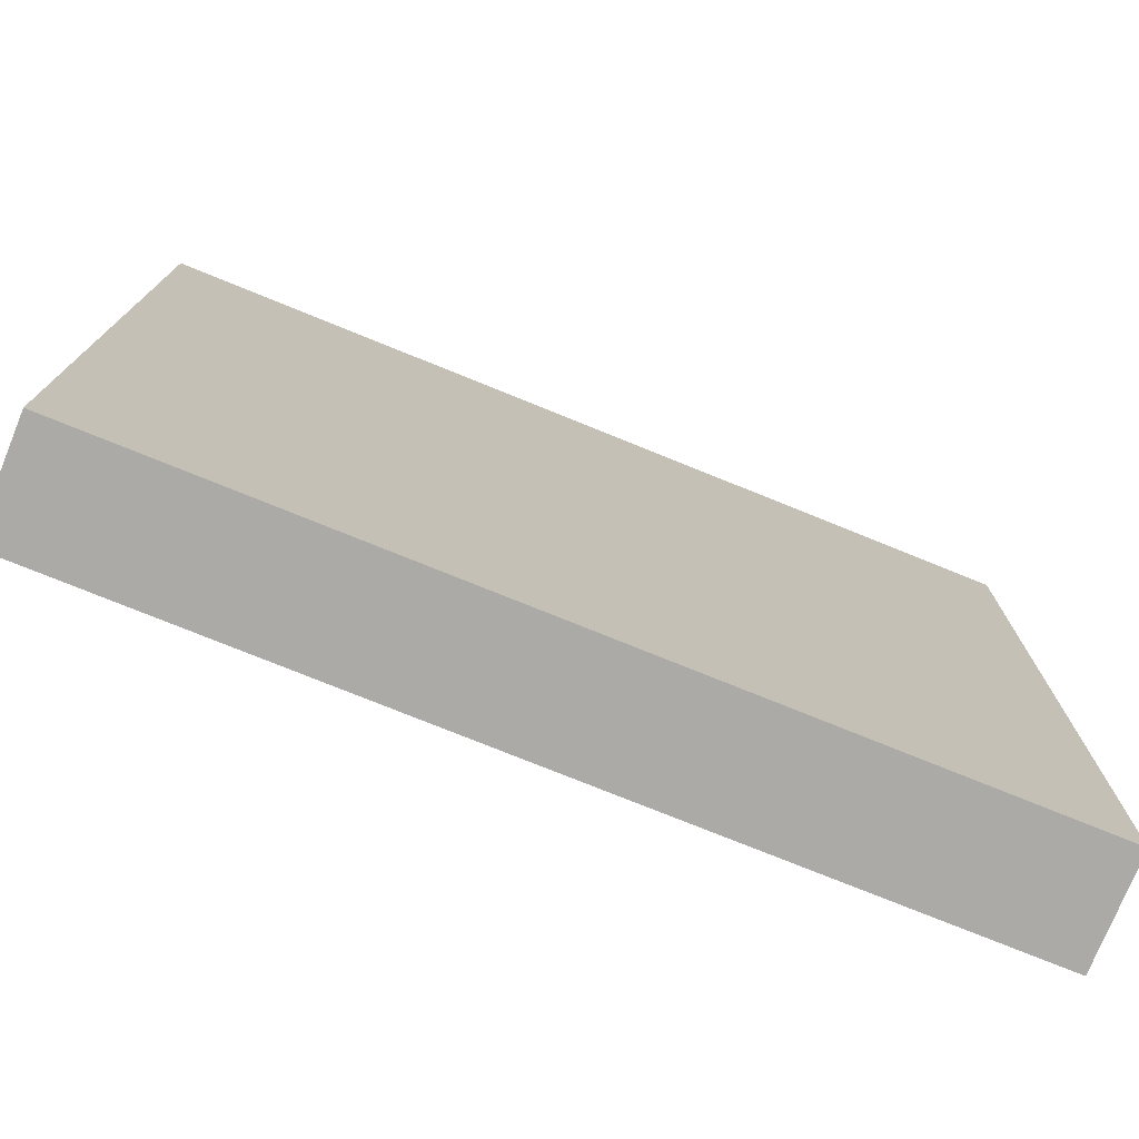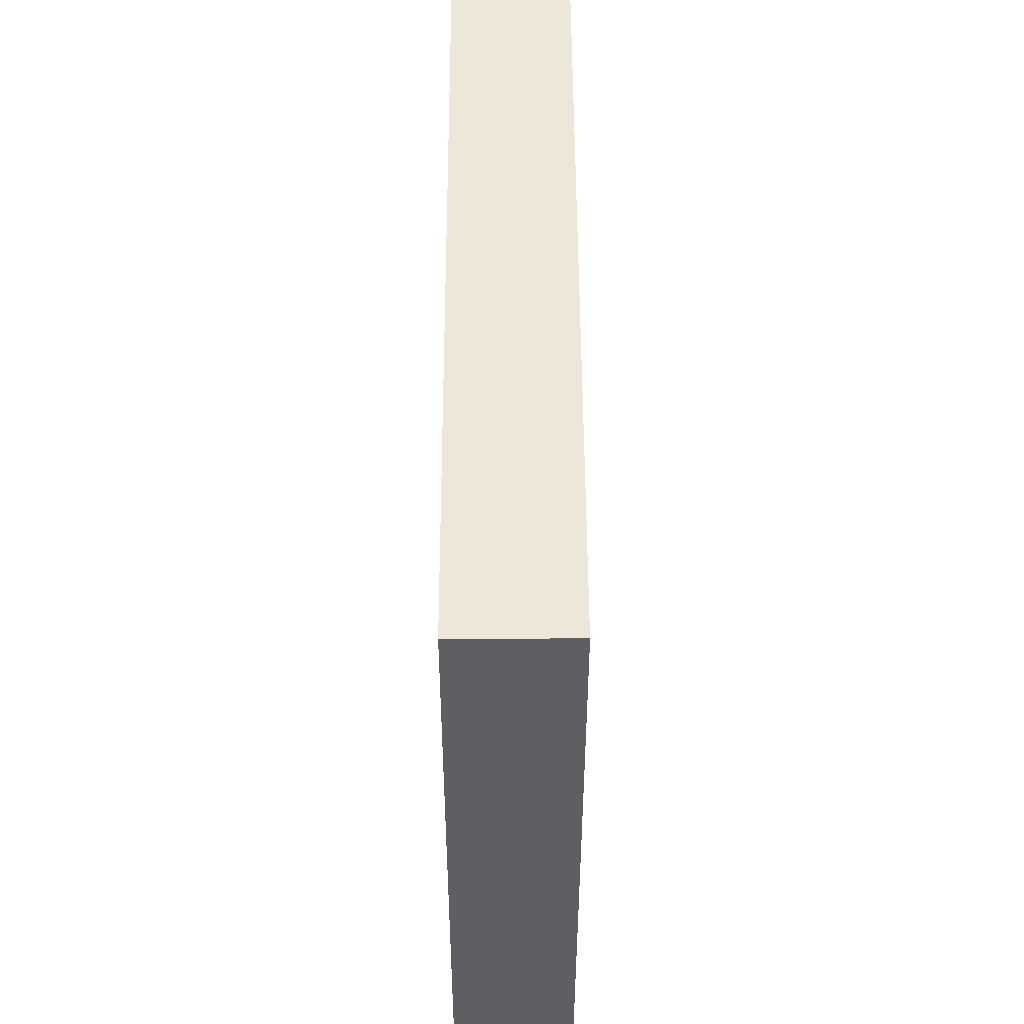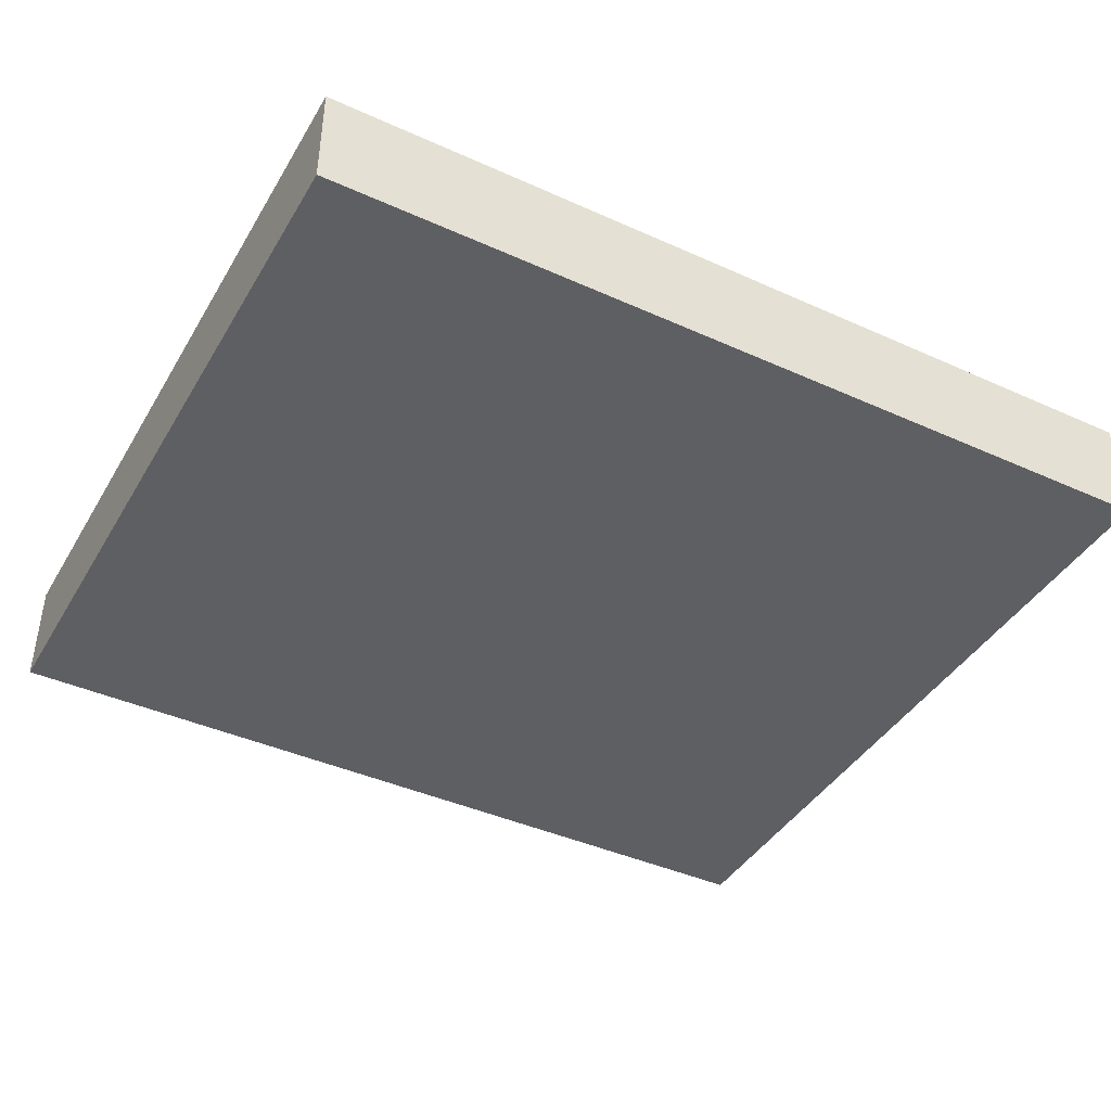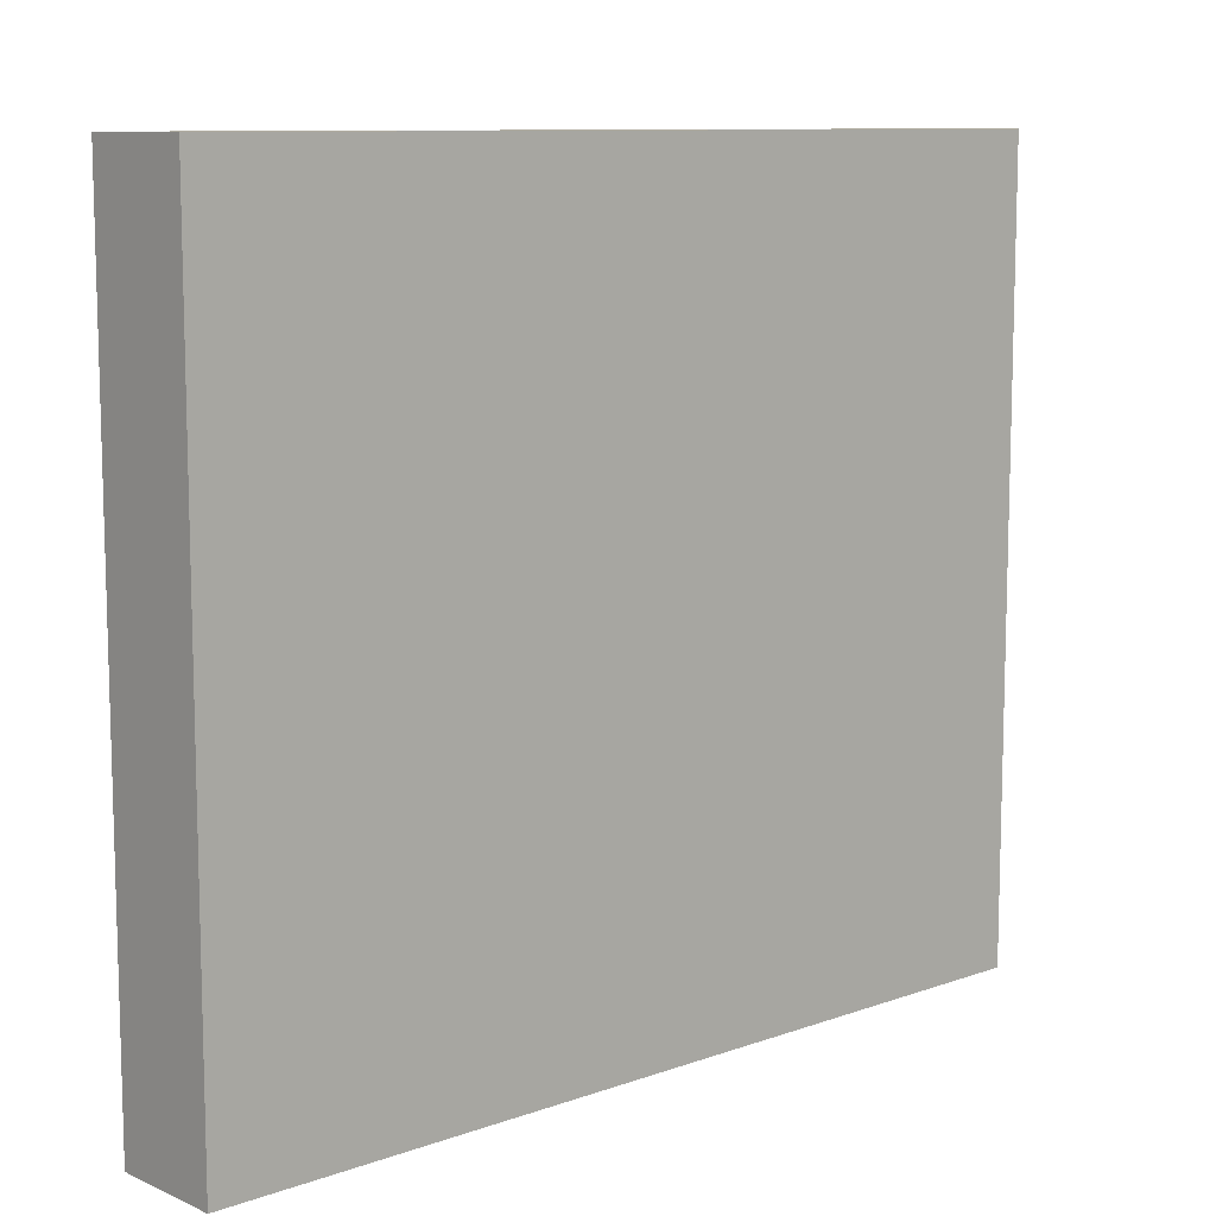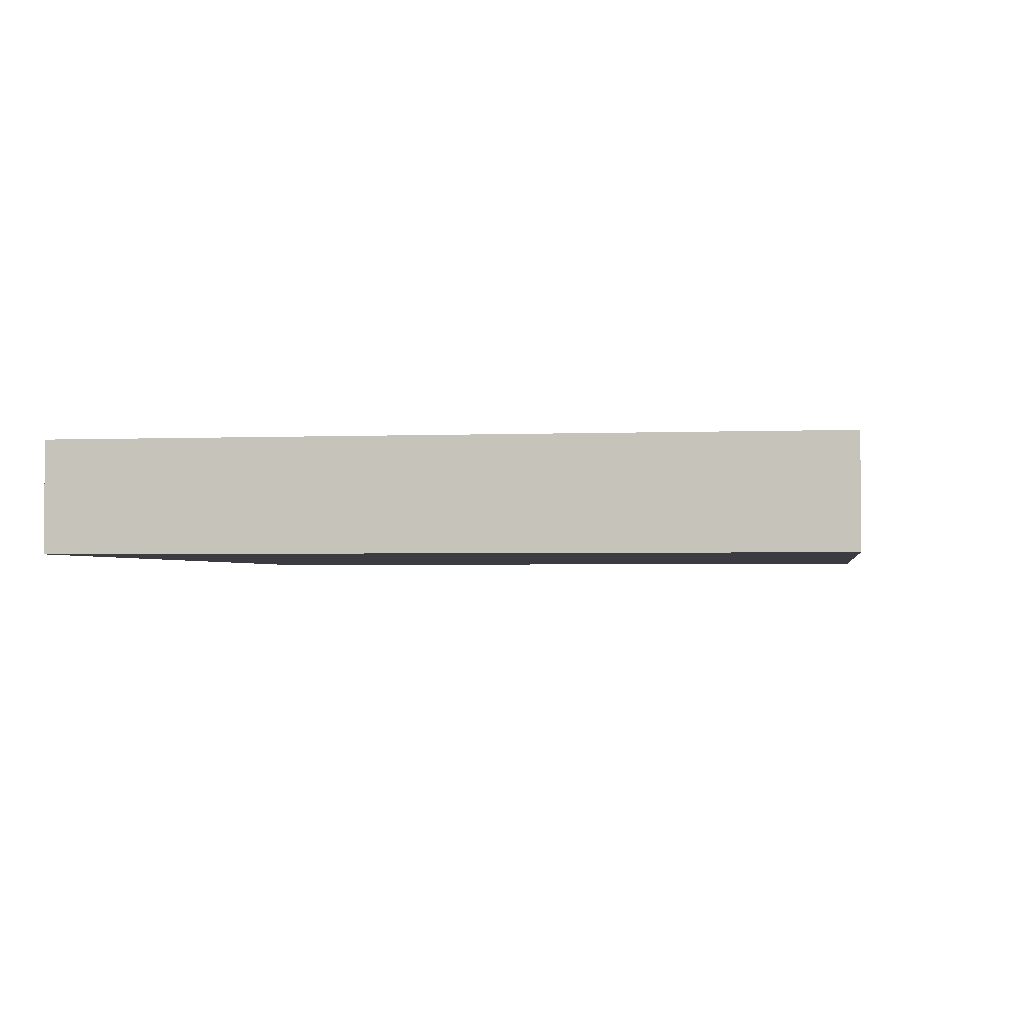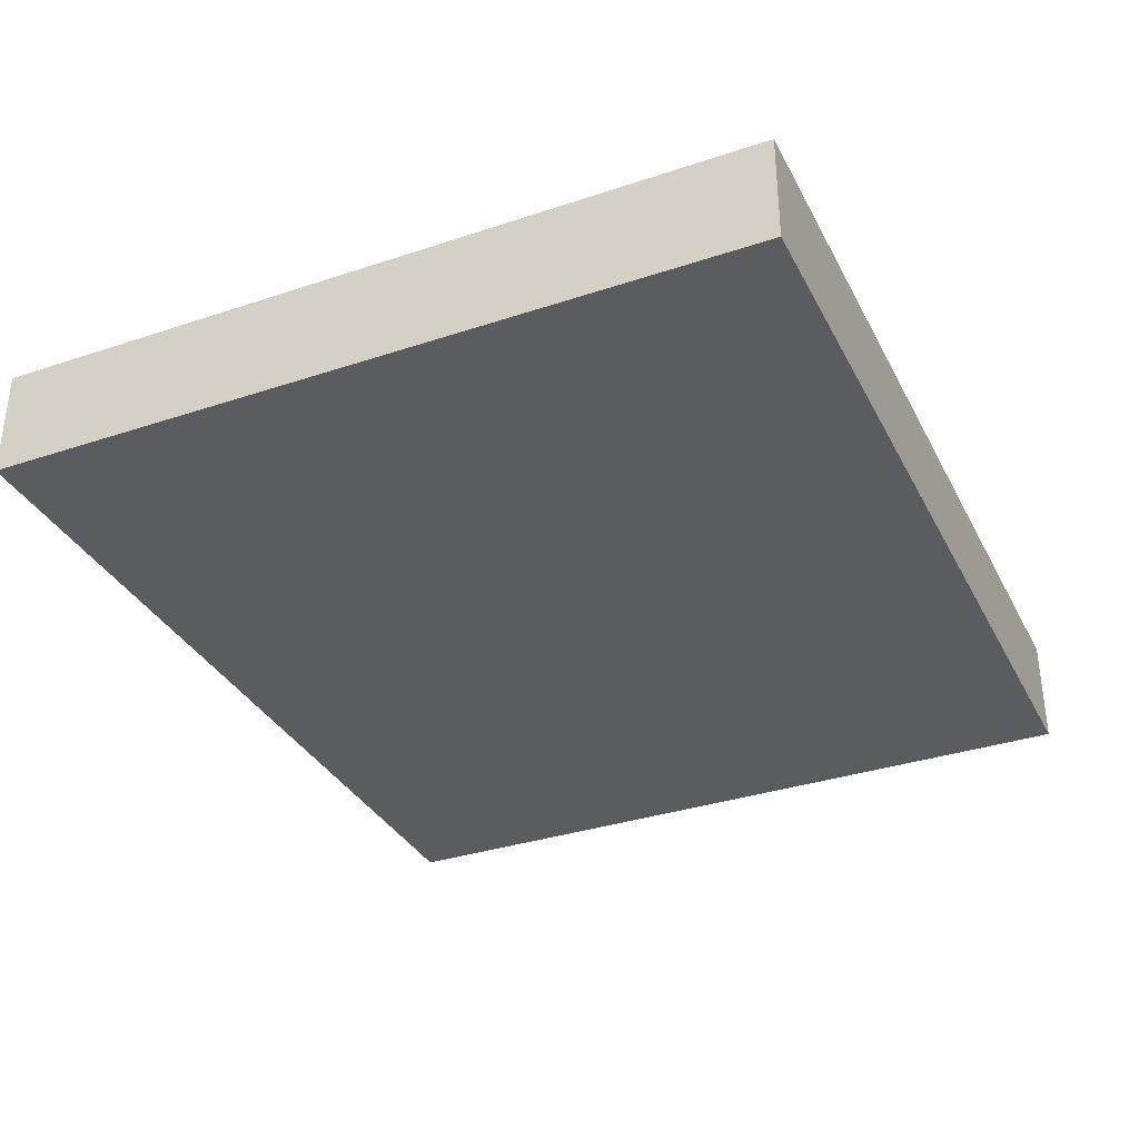
<metadata>
{"format":"obj","ext":"obj","renderer":"f3d","projection":"perspective","resolution":1024,"background":"white","views":[{"elev":-75.7,"azim":-22.1,"up":"+Z"},{"elev":50.2,"azim":-90.2,"up":"+Z"},{"elev":-41.7,"azim":151.5,"up":"+Y"},{"elev":10.0,"azim":-42.2,"up":"+Z"},{"elev":-2.2,"azim":-81.2,"up":"+Y"},{"elev":-34.2,"azim":114.2,"up":"+Y"}]}
</metadata>
<code>
g btn_0
v -4 0 3.5
v -4 0 -3.5
v -4 1 3.5
v -4 1 -3.5
v 4 0 3.5
v 4 0 -3.5
v 4 1 3.5
v 4 1 -3.5
v -4 0 3.5
v -4 1 3.5
v 4 0 3.5
v 4 1 3.5
v -4 0 -3.5
v -4 1 -3.5
v 4 0 -3.5
v 4 1 -3.5
v -4 0 3.5
v 4 0 3.5
v -2 0 2.5
v 2 0 2.5
v -3 0 1.5
v -2 0 1.5
v 2 0 1.5
v 3 0 1.5
v -3 0 -1.5
v -2 0 -1.5
v 2 0 -1.5
v 3 0 -1.5
v -2 0 -2.5
v 2 0 -2.5
v -4 0 -3.5
v 4 0 -3.5
v -4 1 3.5
v 4 1 3.5
v -2 1 2.5
v 2 1 2.5
v -3 1 1.5
v -2 1 1.5
v 2 1 1.5
v 3 1 1.5
v -3 1 -1.5
v -2 1 -1.5
v 2 1 -1.5
v 3 1 -1.5
v -2 1 -2.5
v 2 1 -2.5
v -4 1 -3.5
v 4 1 -3.5
f 3 2 1
f 4 2 3
f 5 6 7
f 7 6 8
f 11 10 9
f 12 10 11
f 13 14 15
f 15 14 16
f 19 18 17
f 20 18 19
f 21 19 17
f 22 20 19
f 22 19 21
f 23 18 20
f 23 20 22
f 24 18 23
f 25 22 21
f 25 21 17
f 26 23 22
f 26 22 25
f 27 24 23
f 27 23 26
f 28 18 24
f 28 24 27
f 29 27 26
f 29 26 25
f 30 28 27
f 30 27 29
f 31 29 25
f 31 25 17
f 31 30 29
f 32 18 28
f 32 30 31
f 32 28 30
f 33 34 35
f 35 34 36
f 33 35 37
f 35 36 38
f 37 35 38
f 36 34 39
f 38 36 39
f 39 34 40
f 37 38 41
f 33 37 41
f 38 39 42
f 41 38 42
f 39 40 43
f 42 39 43
f 40 34 44
f 43 40 44
f 42 43 45
f 41 42 45
f 43 44 46
f 45 43 46
f 41 45 47
f 33 41 47
f 45 46 47
f 44 34 48
f 47 46 48
f 46 44 48

</code>
